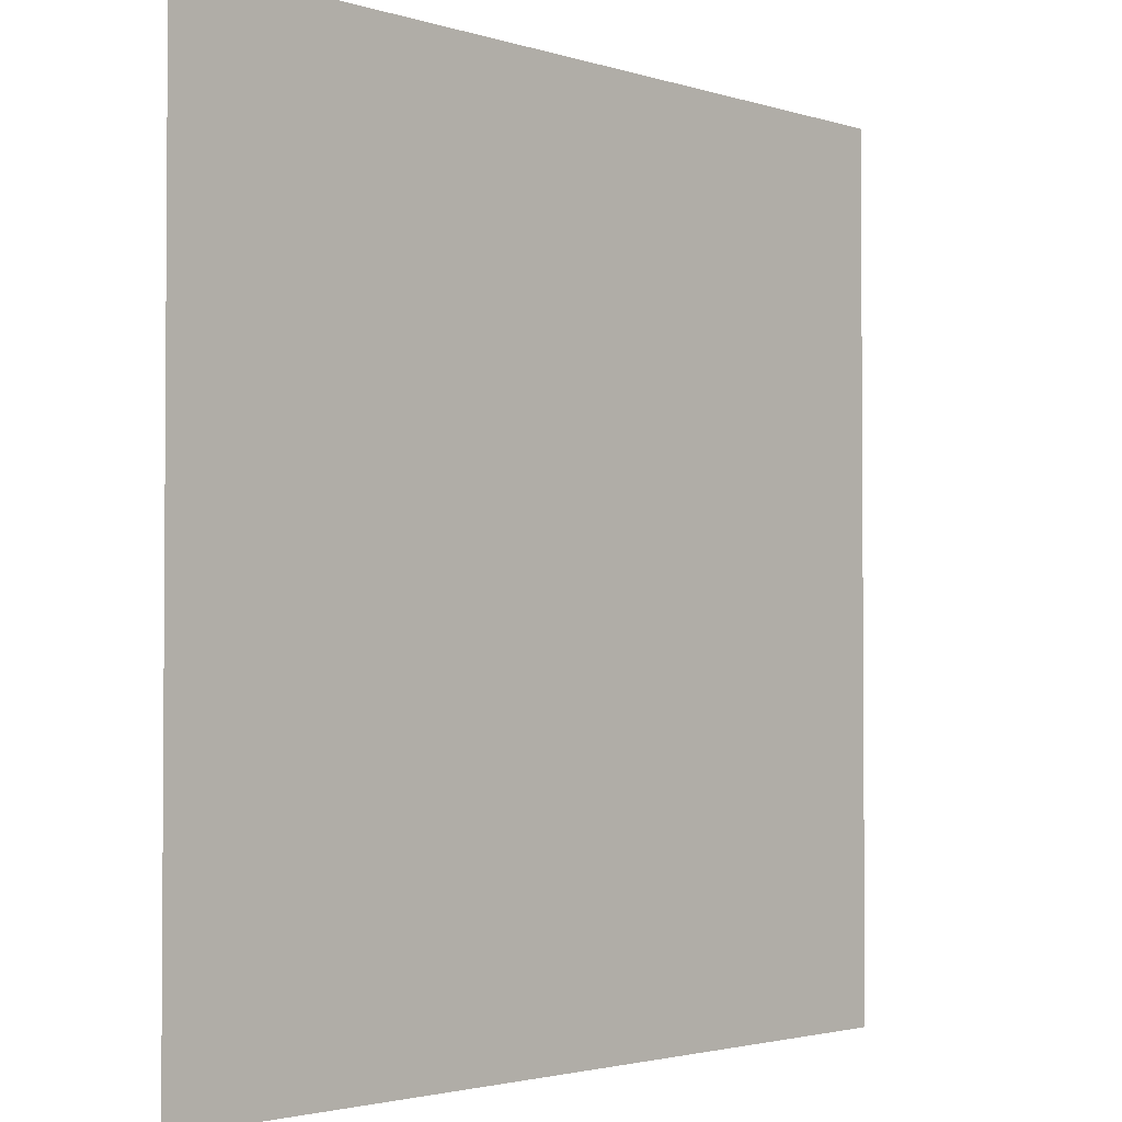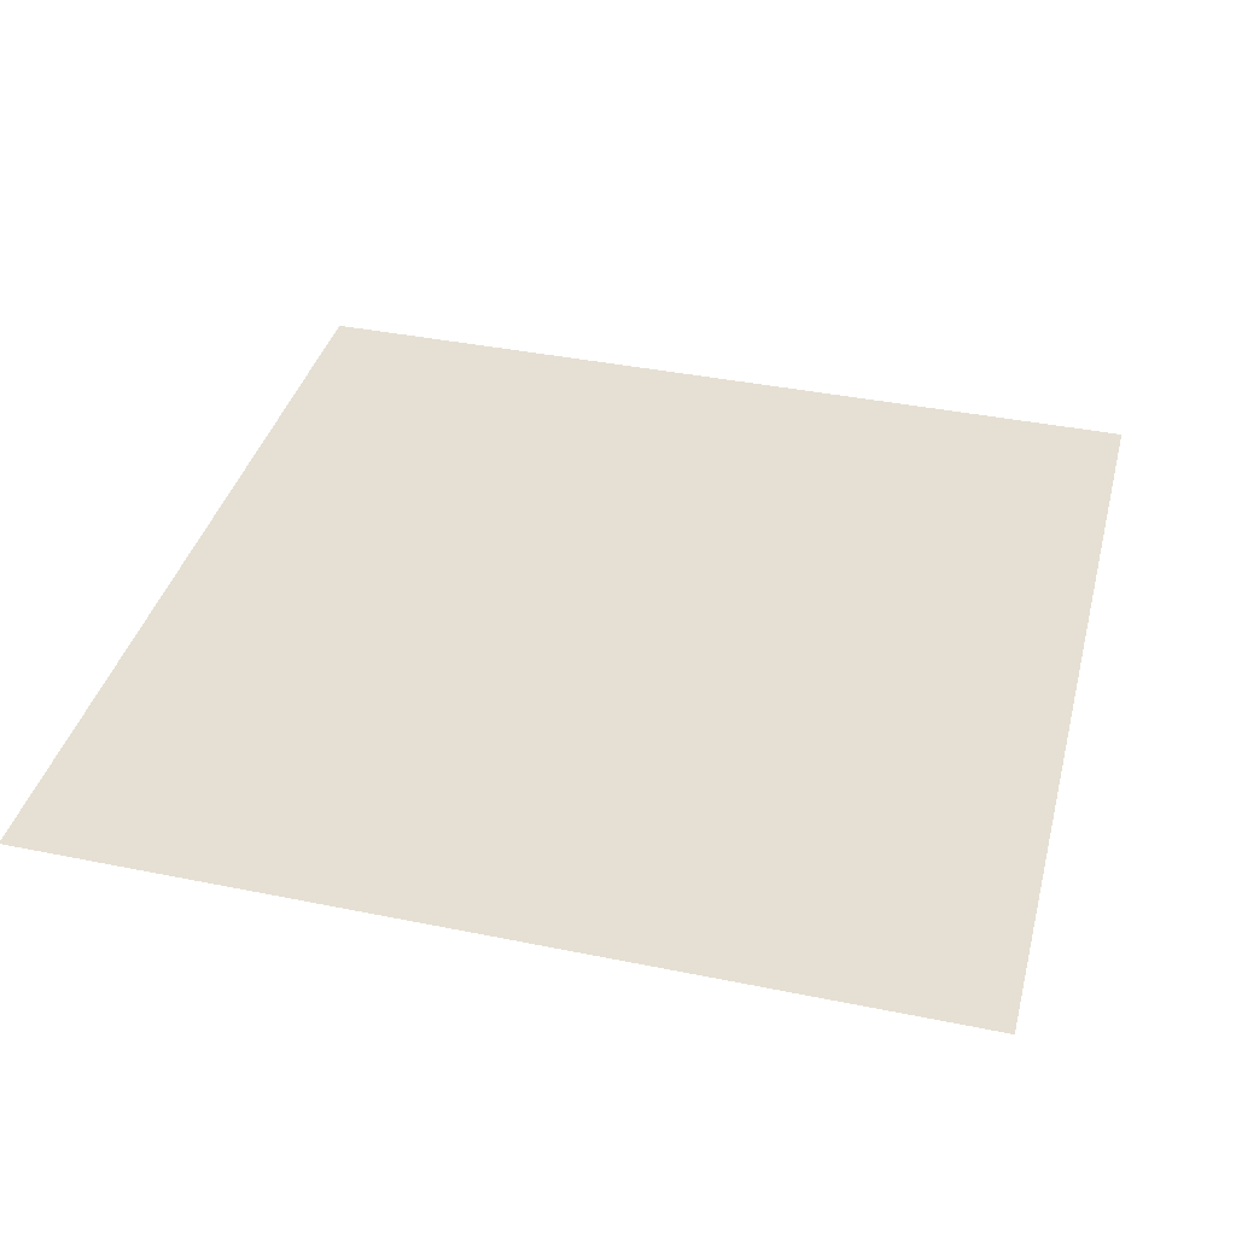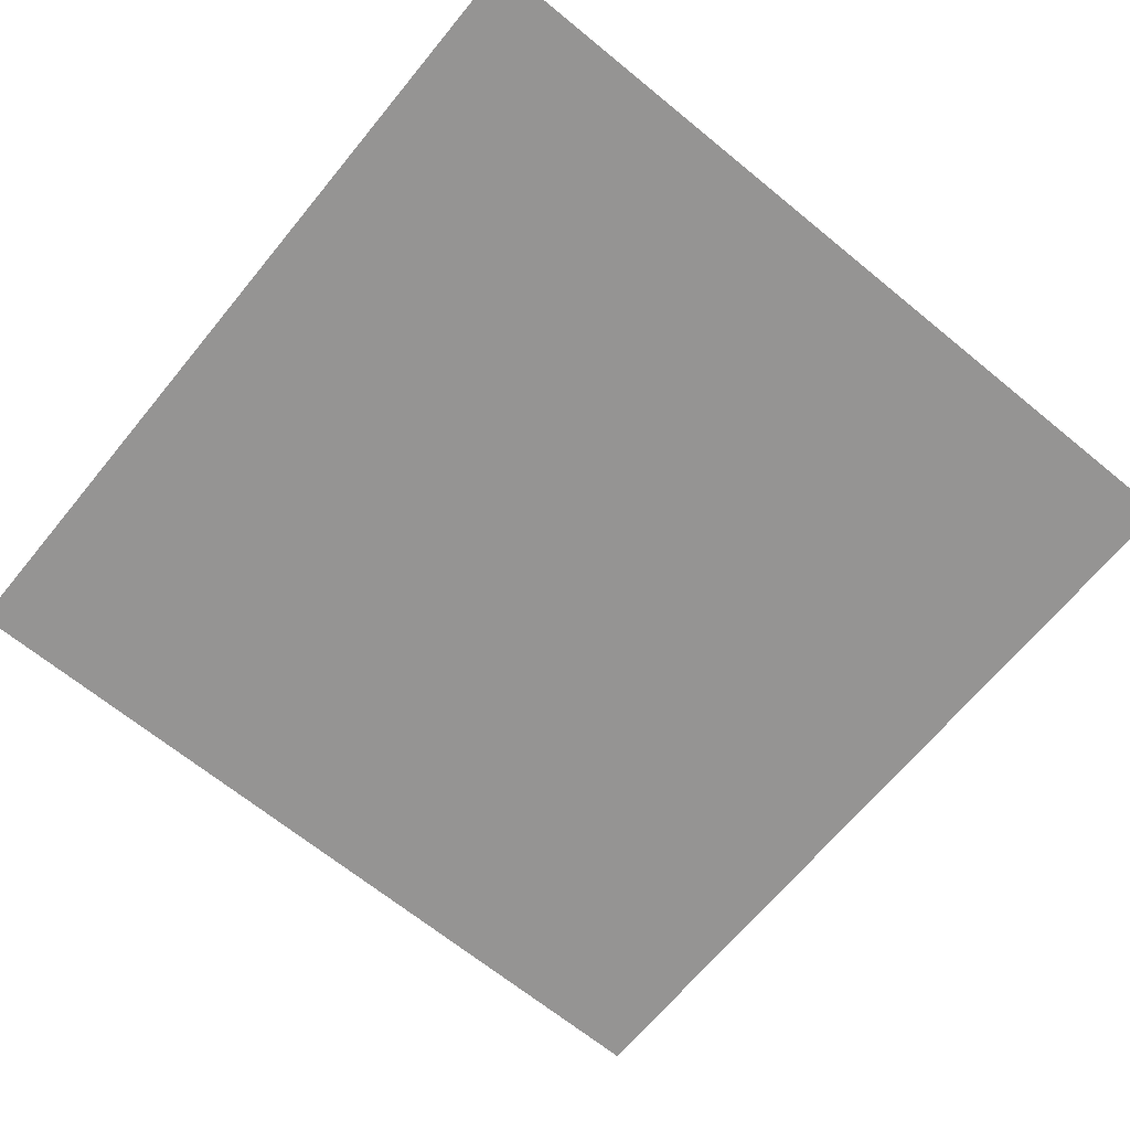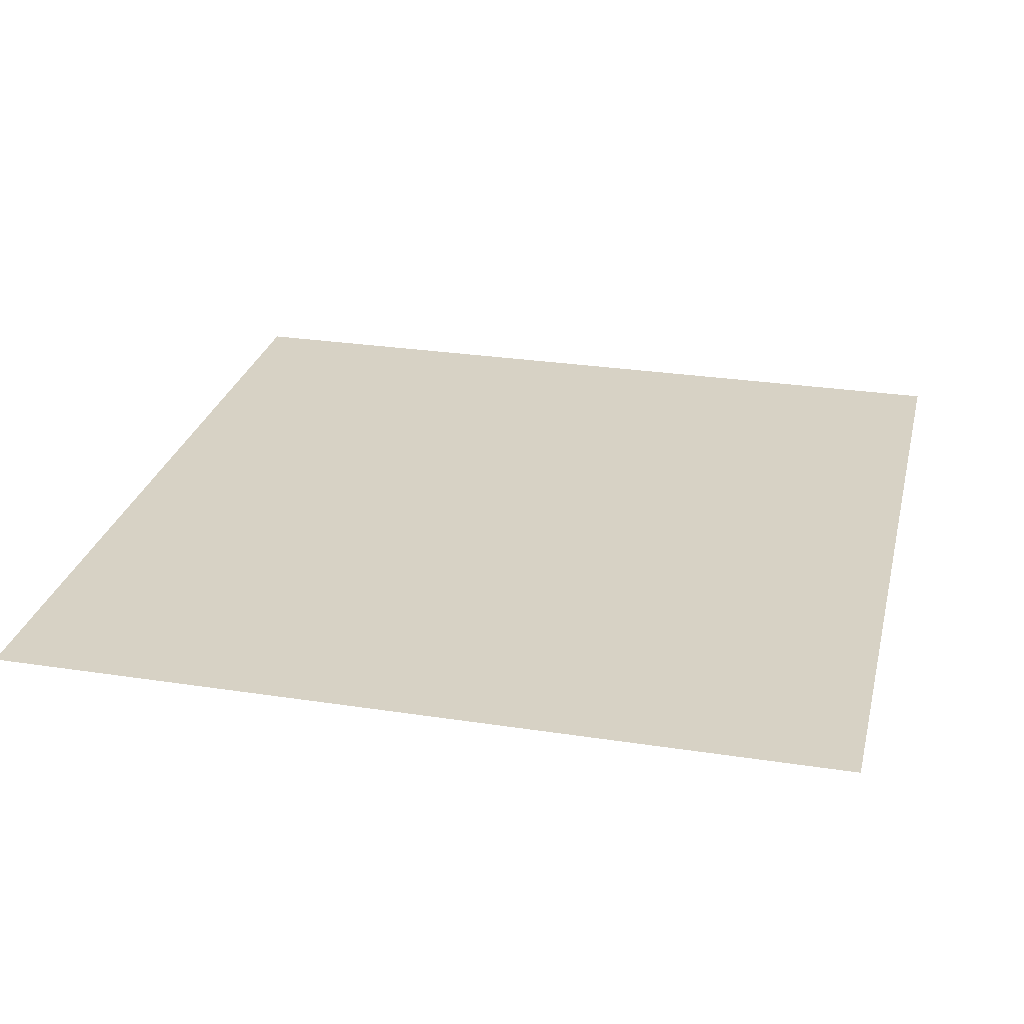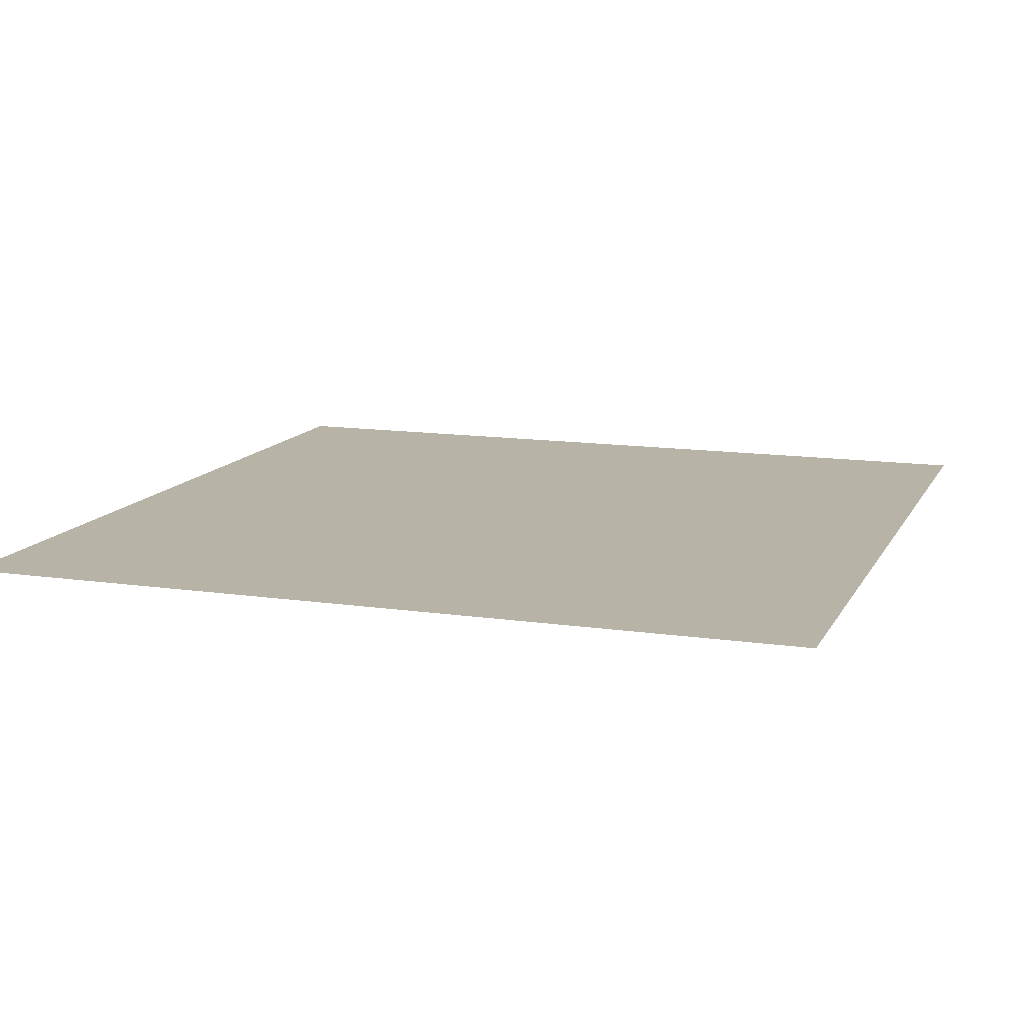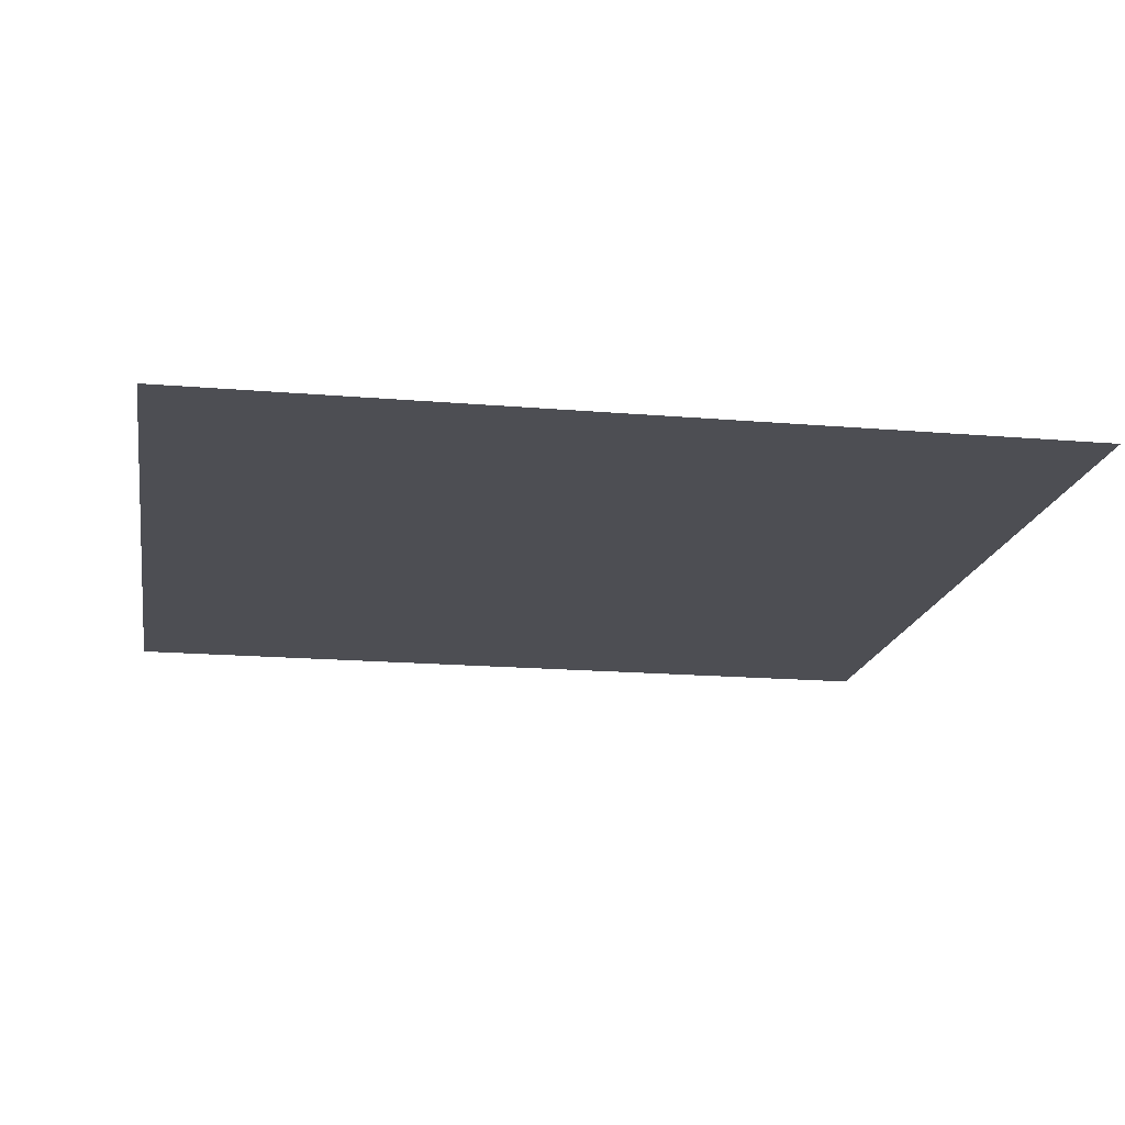
<metadata>
{"format":"obj","ext":"obj","renderer":"f3d","projection":"perspective","resolution":1024,"background":"white","views":[{"elev":-2.4,"azim":132.2,"up":"+Z"},{"elev":38.2,"azim":-75.5,"up":"+Y"},{"elev":-67.1,"azim":-129.4,"up":"+Y"},{"elev":27.5,"azim":-76.7,"up":"+Y"},{"elev":12.7,"azim":-71.1,"up":"+Y"},{"elev":-17.4,"azim":-99.6,"up":"+Y"}]}
</metadata>
<code>
v 1000 -5 1000
v 1000 -5 -1000
v -1000 -5 1000
v -1000 -5 -1000
f 1 2 4
f 4 3 1

</code>
